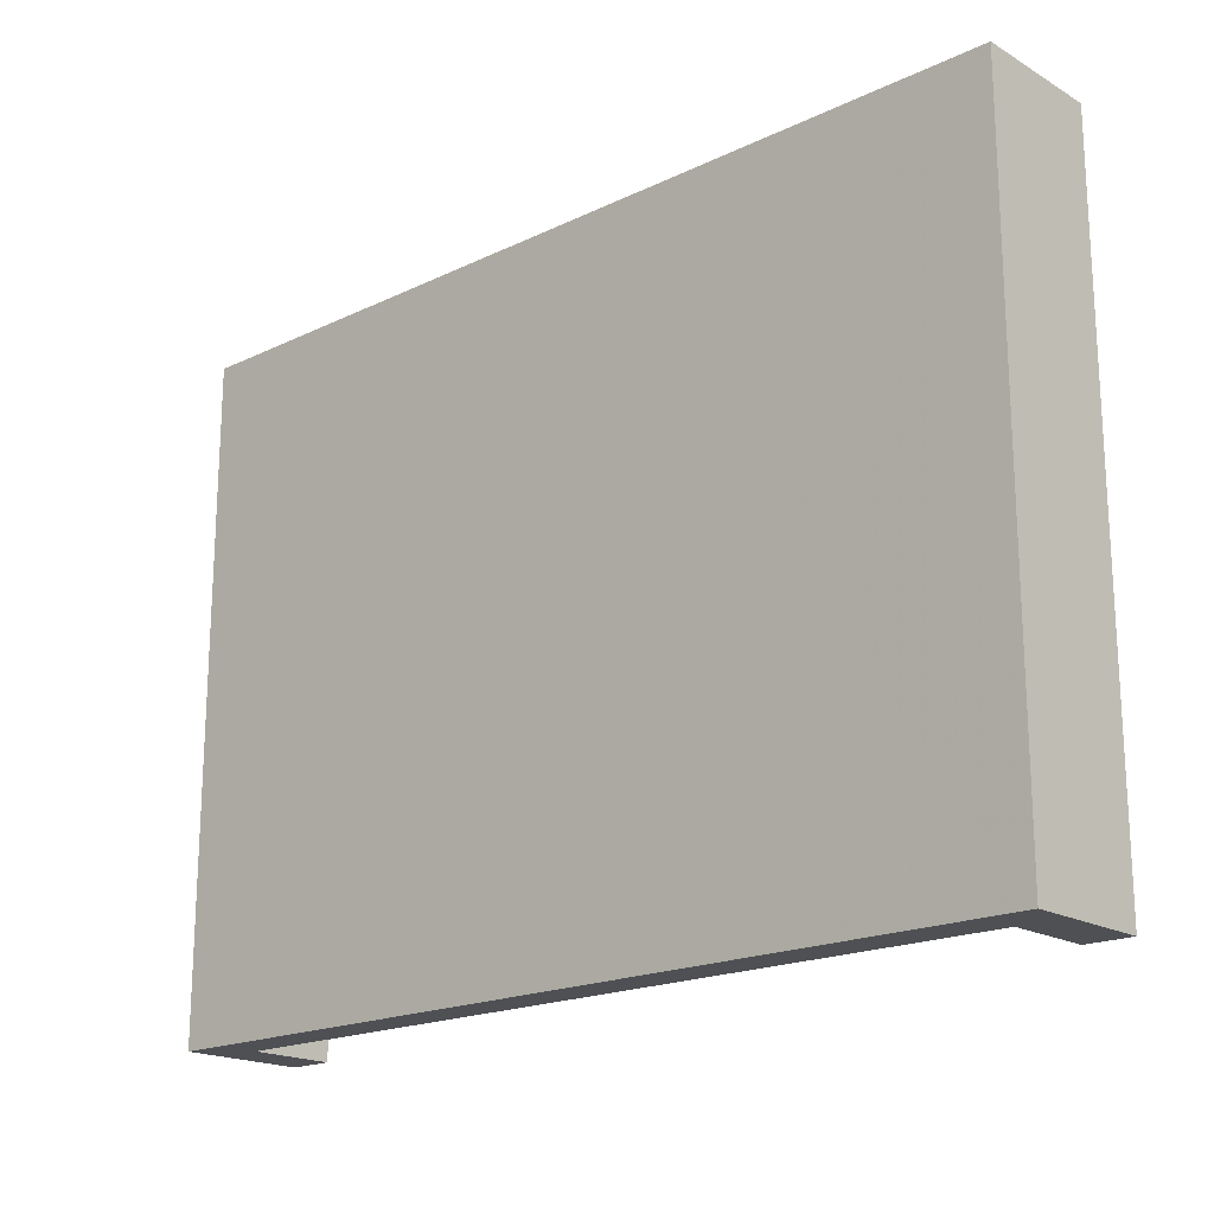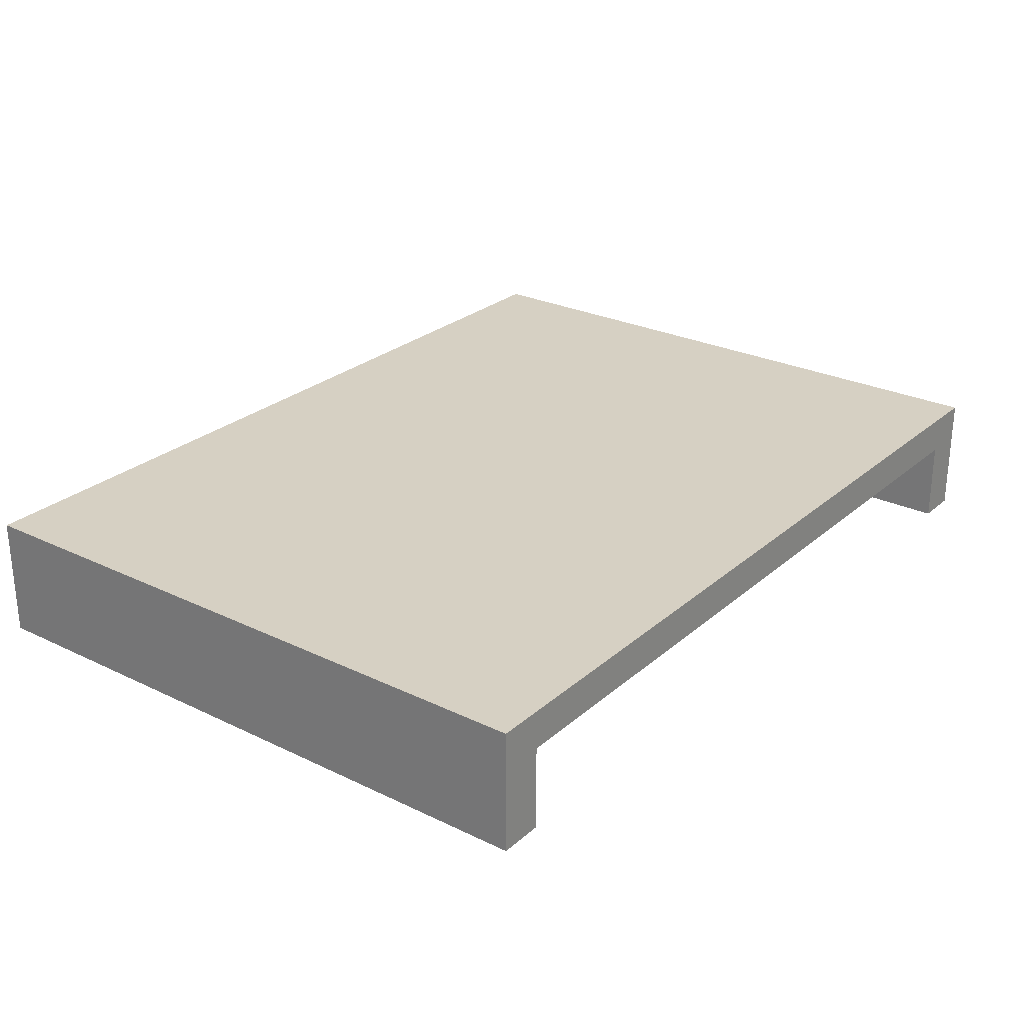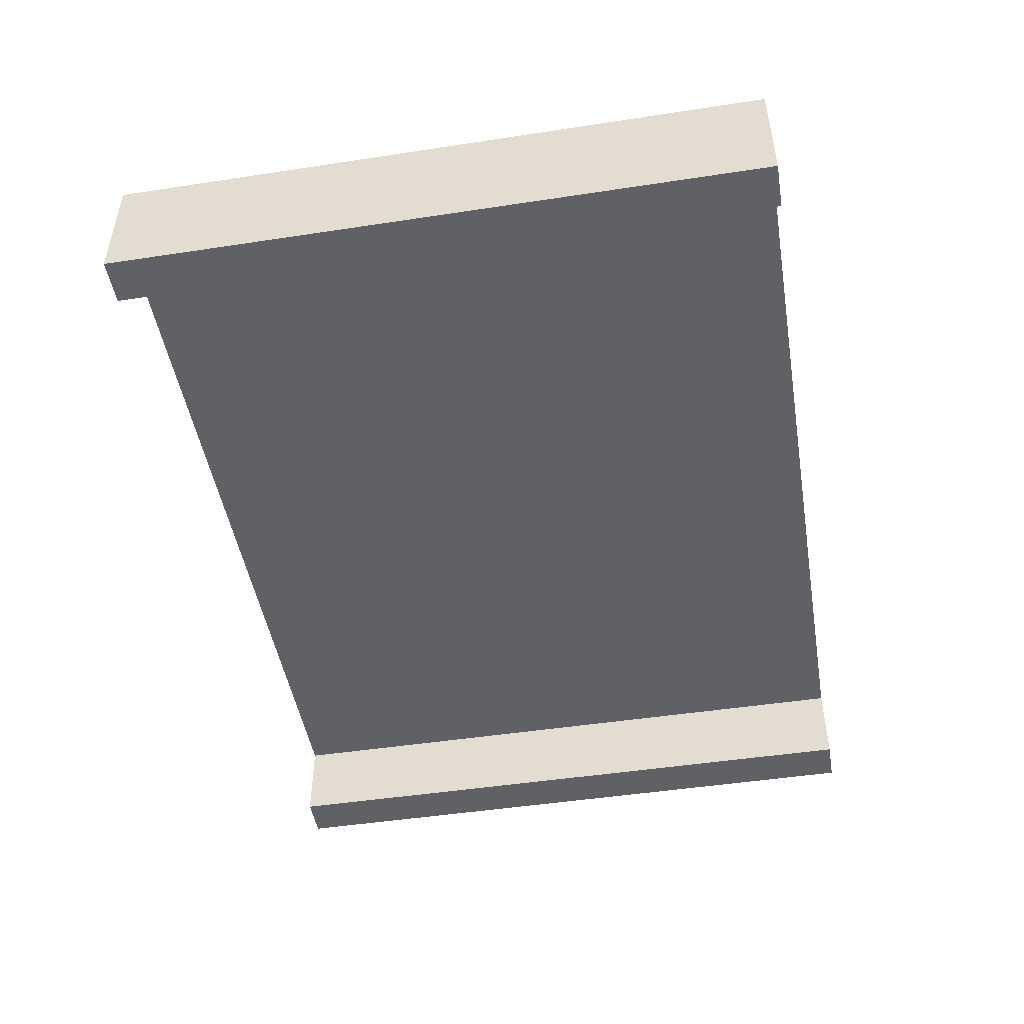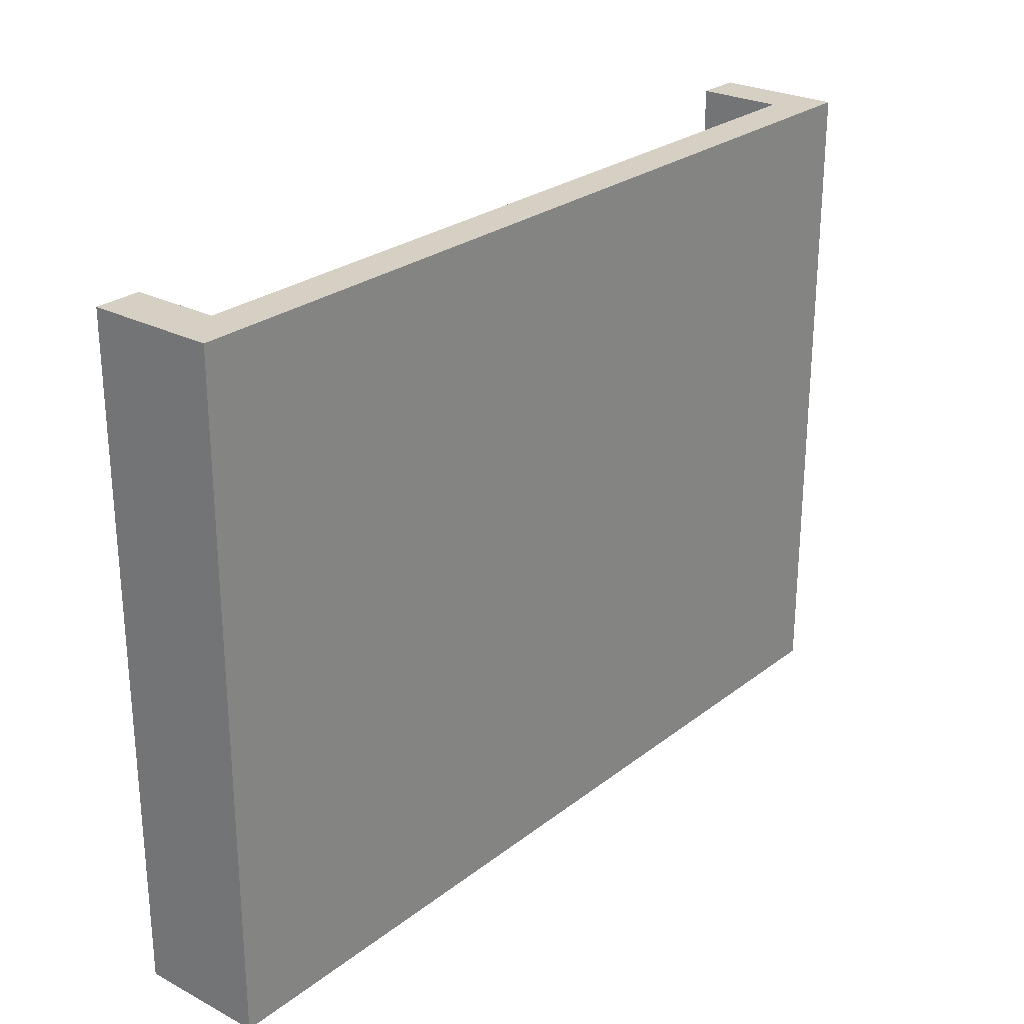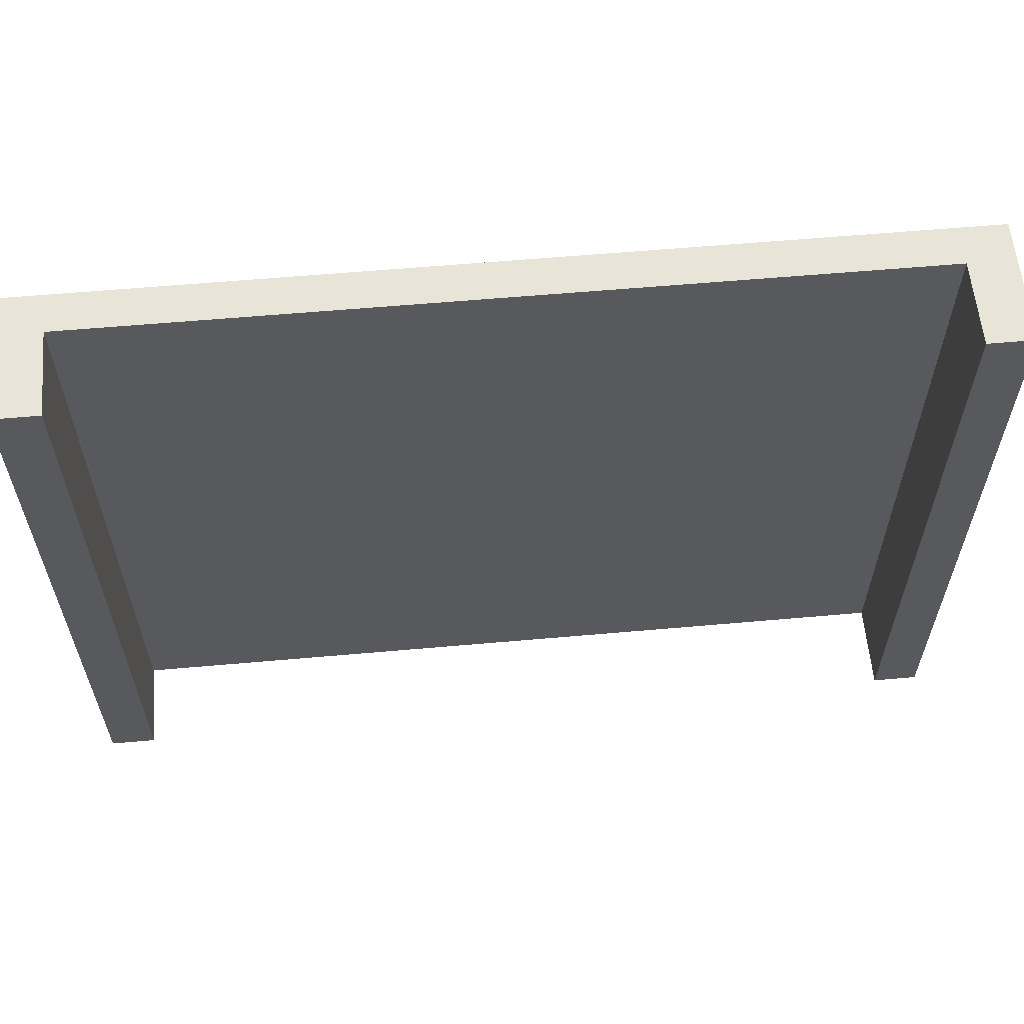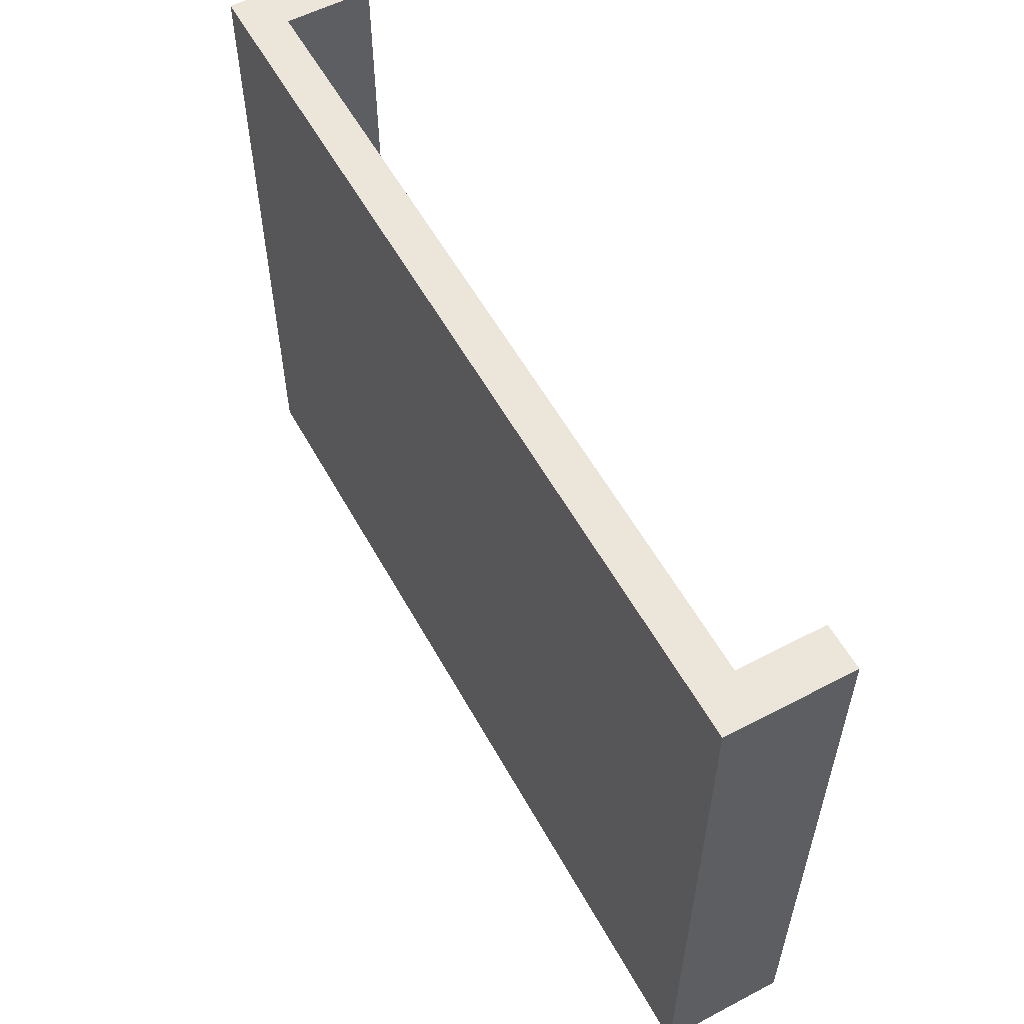
<metadata>
{"format":"obj","ext":"obj","renderer":"f3d","projection":"perspective","resolution":1024,"background":"white","views":[{"elev":-18.8,"azim":-137.7,"up":"+Z"},{"elev":26.5,"azim":-52.9,"up":"+Y"},{"elev":-48.0,"azim":-80.3,"up":"+Y"},{"elev":26.0,"azim":129.6,"up":"+Z"},{"elev":59.9,"azim":-5.2,"up":"+Z"},{"elev":56.8,"azim":-118.7,"up":"+Z"}]}
</metadata>
<code>
g default
v 1.409 0.1967 -1.044
v 1.409 0.1967 1.044
v 0 0.1967 -1.044
v 0 0.07289 -1.044
v 0 0.07289 1.044
v 0 0.1967 1.044
v 1.266 0.07289 -1.044
v 1.266 0.07289 1.044
v 1.266 -0.1967 -1.044
v 1.266 -0.1967 1.044
v 1.409 -0.1967 1.044
v 1.409 -0.1967 -1.044
v -1.409 0.1967 -1.044
v -1.409 0.1967 1.044
v -1.266 0.07289 -1.044
v -1.266 0.07289 1.044
v -1.266 -0.1967 -1.044
v -1.266 -0.1967 1.044
v -1.409 -0.1967 1.044
v -1.409 -0.1967 -1.044
g polySurface73 pCube18
f 9 12 11 10
f 4 3 1 7
f 4 7 8 5
f 2 6 5 8
f 1 3 6 2
f 7 9 10 8
f 8 10 11 2
f 2 11 12 1
f 1 12 9 7
f 17 18 19 20
f 4 15 13 3
f 4 5 16 15
f 14 16 5 6
f 13 14 6 3
f 15 16 18 17
f 16 14 19 18
f 14 13 20 19
f 13 15 17 20

</code>
